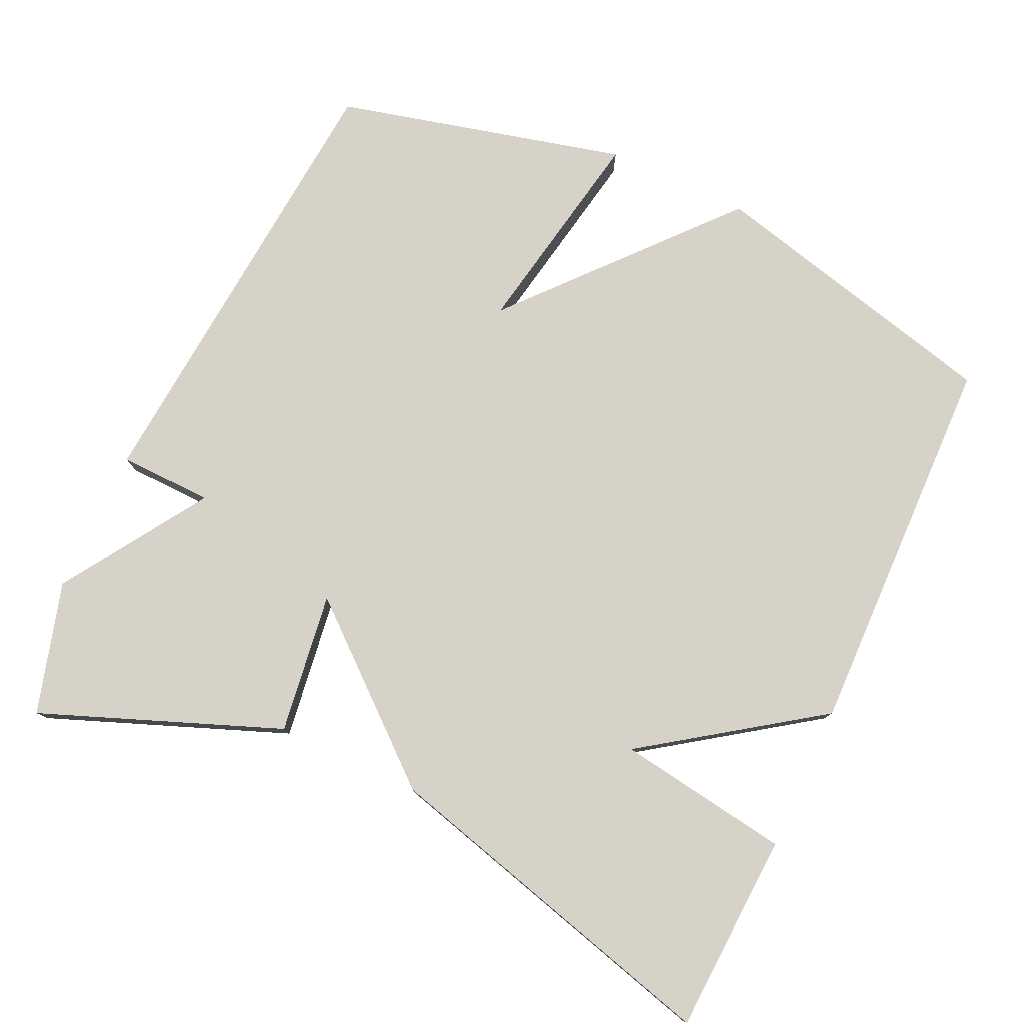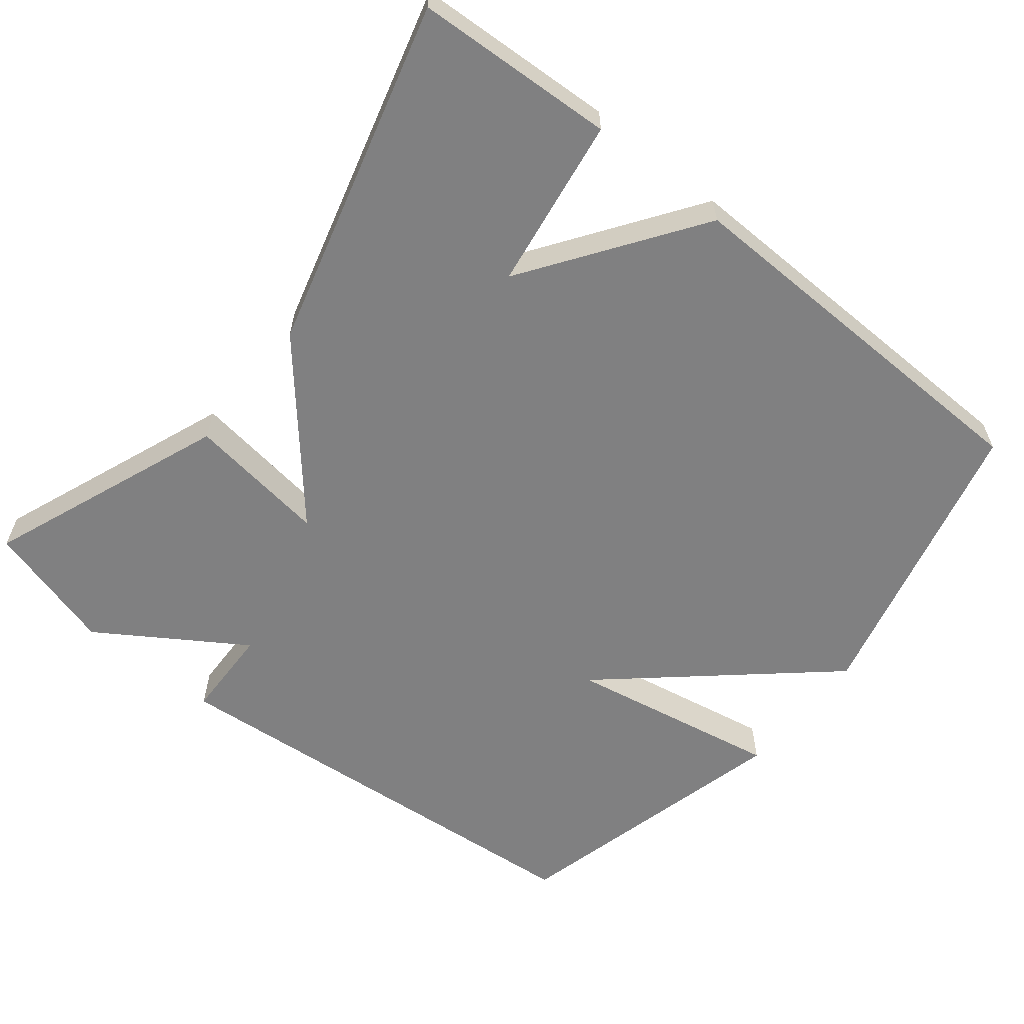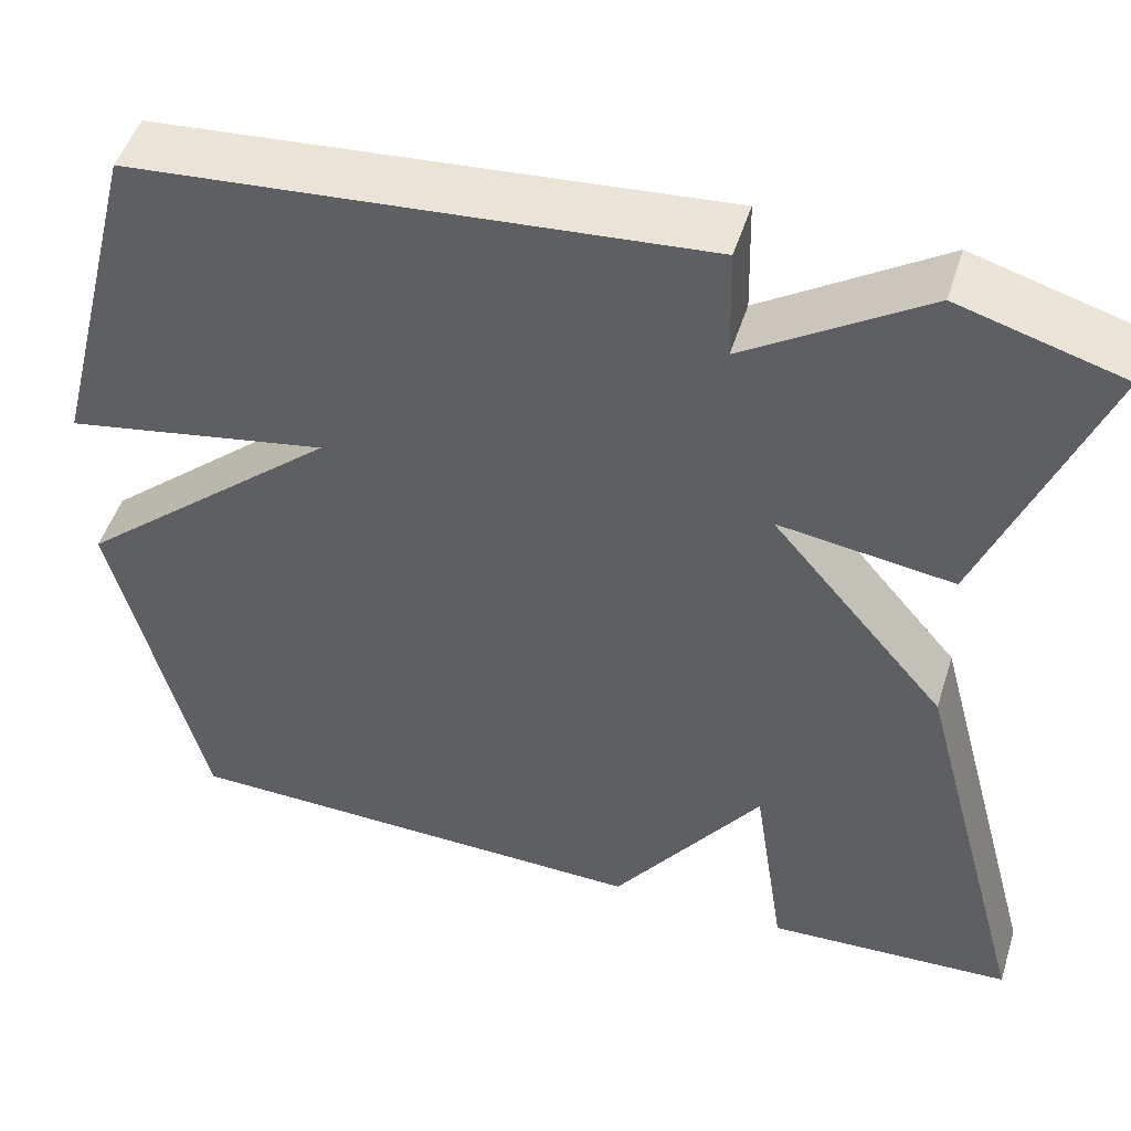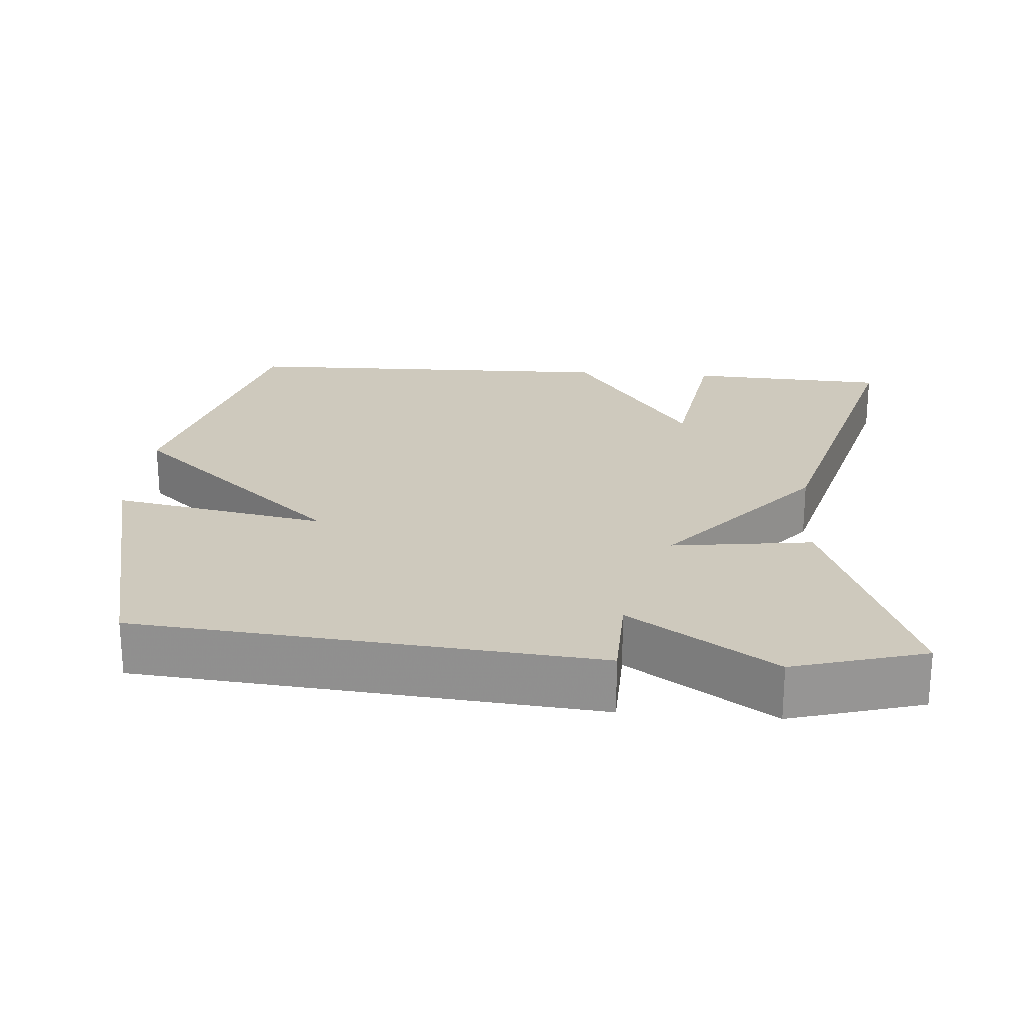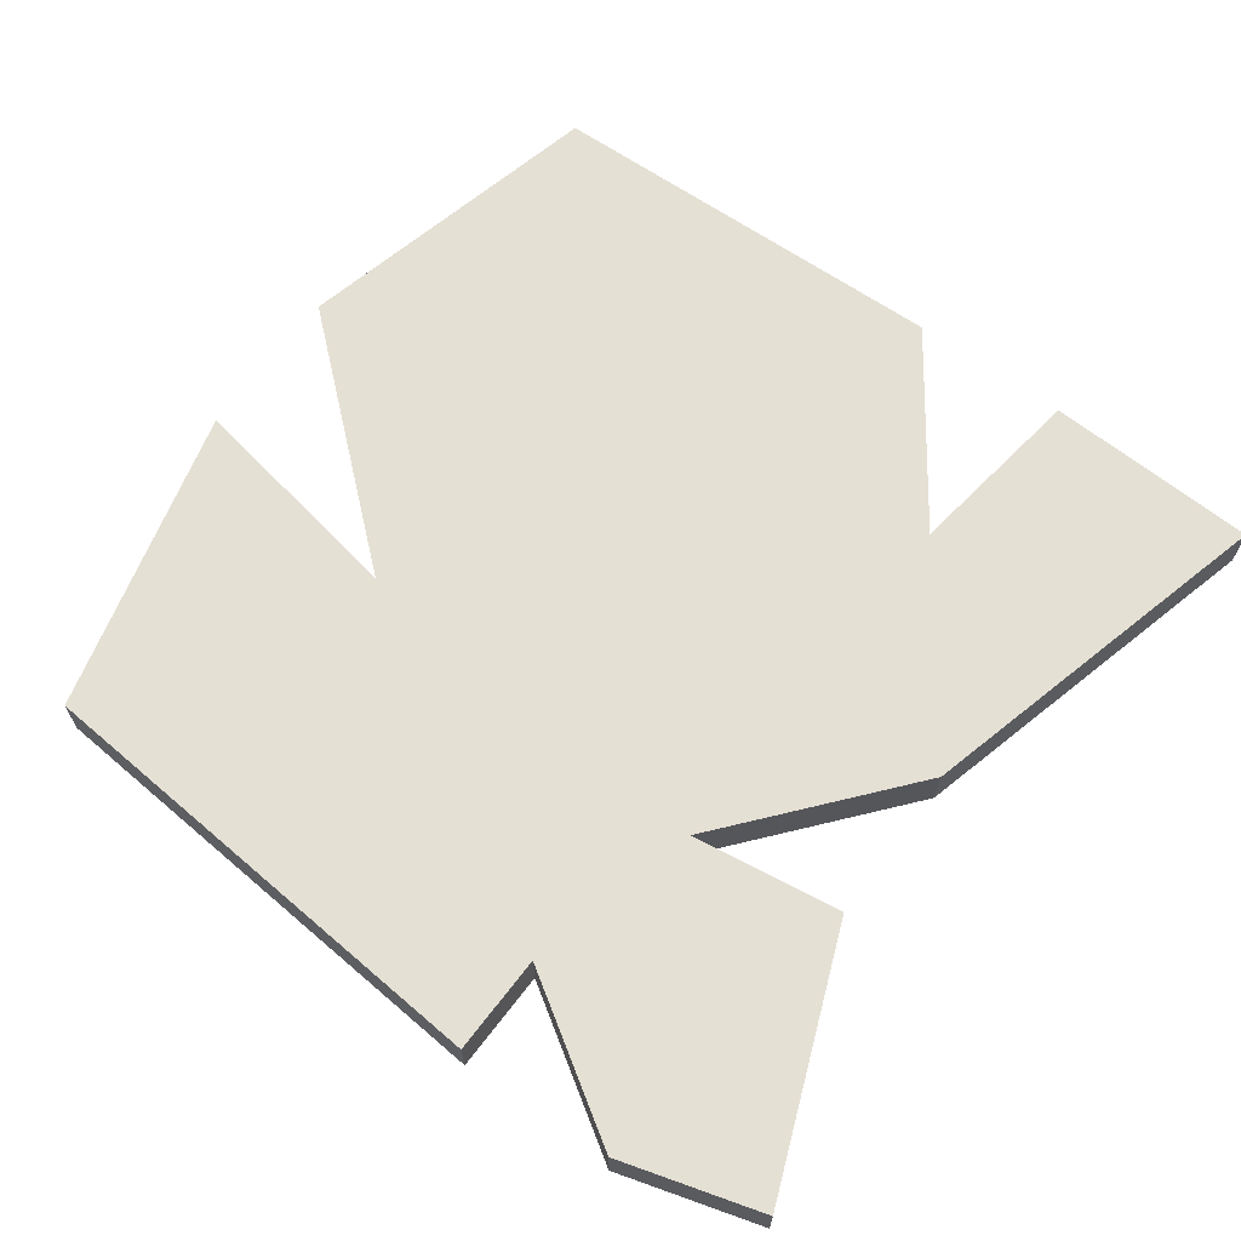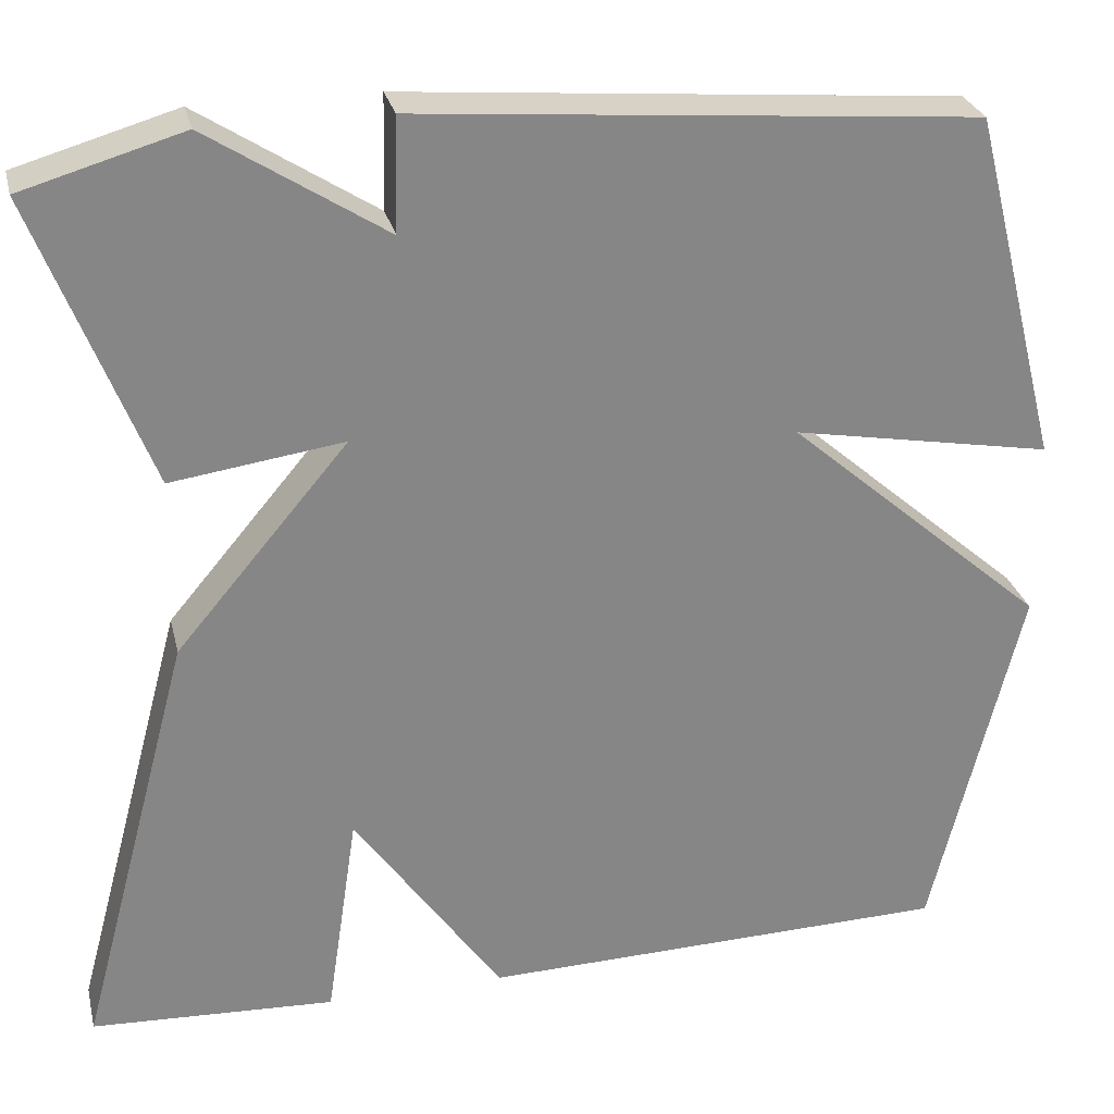
<metadata>
{"format":"obj","ext":"obj","renderer":"f3d","projection":"perspective","resolution":1024,"background":"white","views":[{"elev":78.5,"azim":115.0,"up":"+Y"},{"elev":-60.2,"azim":141.4,"up":"+Y"},{"elev":49.2,"azim":17.3,"up":"+Z"},{"elev":22.7,"azim":4.8,"up":"+Y"},{"elev":65.8,"azim":36.0,"up":"+Y"},{"elev":28.0,"azim":166.7,"up":"+Z"}]}
</metadata>
<code>
v 0.5 0.07 0.5
v 0.373 0.07 0.175
v 0.181 0.07 0.202
v 0.373 0.07 -0.025
v 0.5 0.07 -0.5
v 0.228 0.07 -0.513
v 0.193 0.07 -0.278
v 0.028 0.07 -0.513
v -0.5 0.07 -0.5
v -0.6 0.07 -0.094
v -0.309 0.07 0.159
v -0.6 0.07 0.106
v -0.5 0.07 0.5
v 0.121 0.07 0.552
v 0.124 0.07 0.425
v 0.321 0.07 0.552
v 0.5 0 0.5
v 0.373 0 0.175
v 0.181 0 0.202
v 0.373 0 -0.025
v 0.5 0 -0.5
v 0.228 0 -0.513
v 0.193 0 -0.278
v 0.028 0 -0.513
v -0.5 0 -0.5
v -0.6 0 -0.094
v -0.309 0 0.159
v -0.6 0 0.106
v -0.5 0 0.5
v 0.121 0 0.552
v 0.124 0 0.425
v 0.321 0 0.552
f 1 2 3
f 16 1 3
f 15 16 3
f 13 14 15
f 12 13 15
f 11 12 15
f 11 15 3
f 10 11 3
f 9 10 3
f 8 9 3
f 7 8 3
f 5 6 7
f 4 5 7
f 3 4 7
f 19 18 17
f 19 17 32
f 19 32 31
f 31 30 29
f 31 29 28
f 31 28 27
f 19 31 27
f 19 27 26
f 19 26 25
f 19 25 24
f 19 24 23
f 23 22 21
f 23 21 20
f 23 20 19
f 1 17 18 2
f 2 18 19 3
f 3 19 20 4
f 4 20 21 5
f 5 21 22 6
f 6 22 23 7
f 7 23 24 8
f 8 24 25 9
f 9 25 26 10
f 10 26 27 11
f 11 27 28 12
f 12 28 29 13
f 13 29 30 14
f 14 30 31 15
f 15 31 32 16
f 16 32 17 1

</code>
